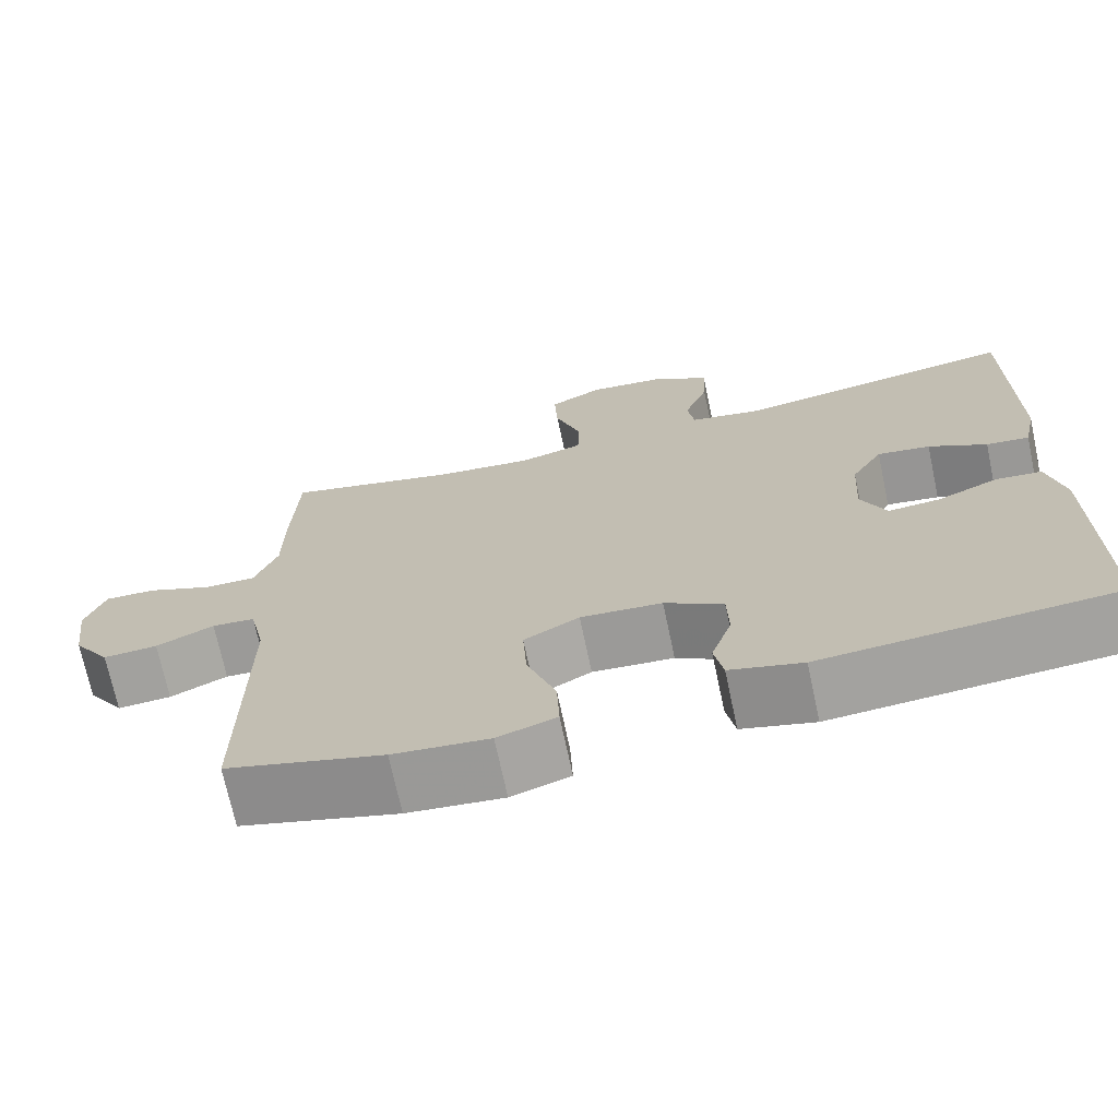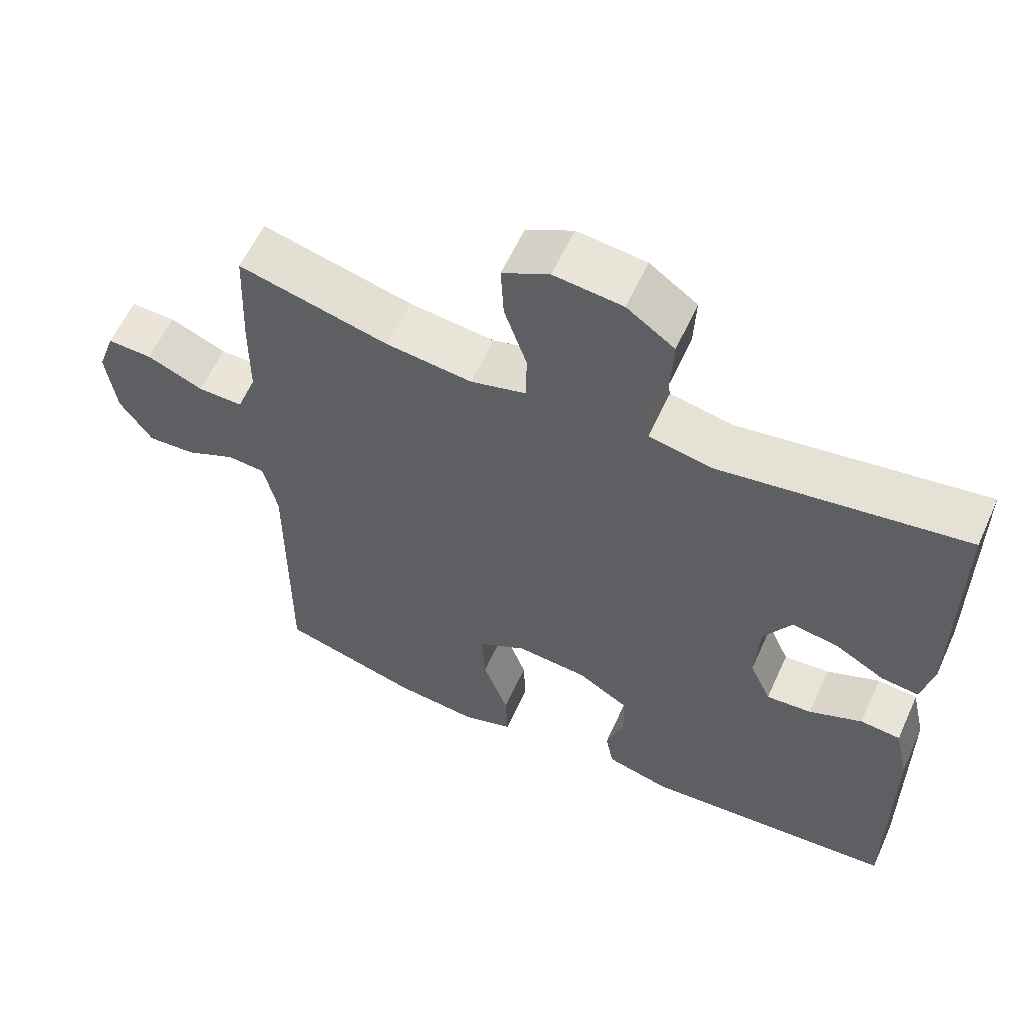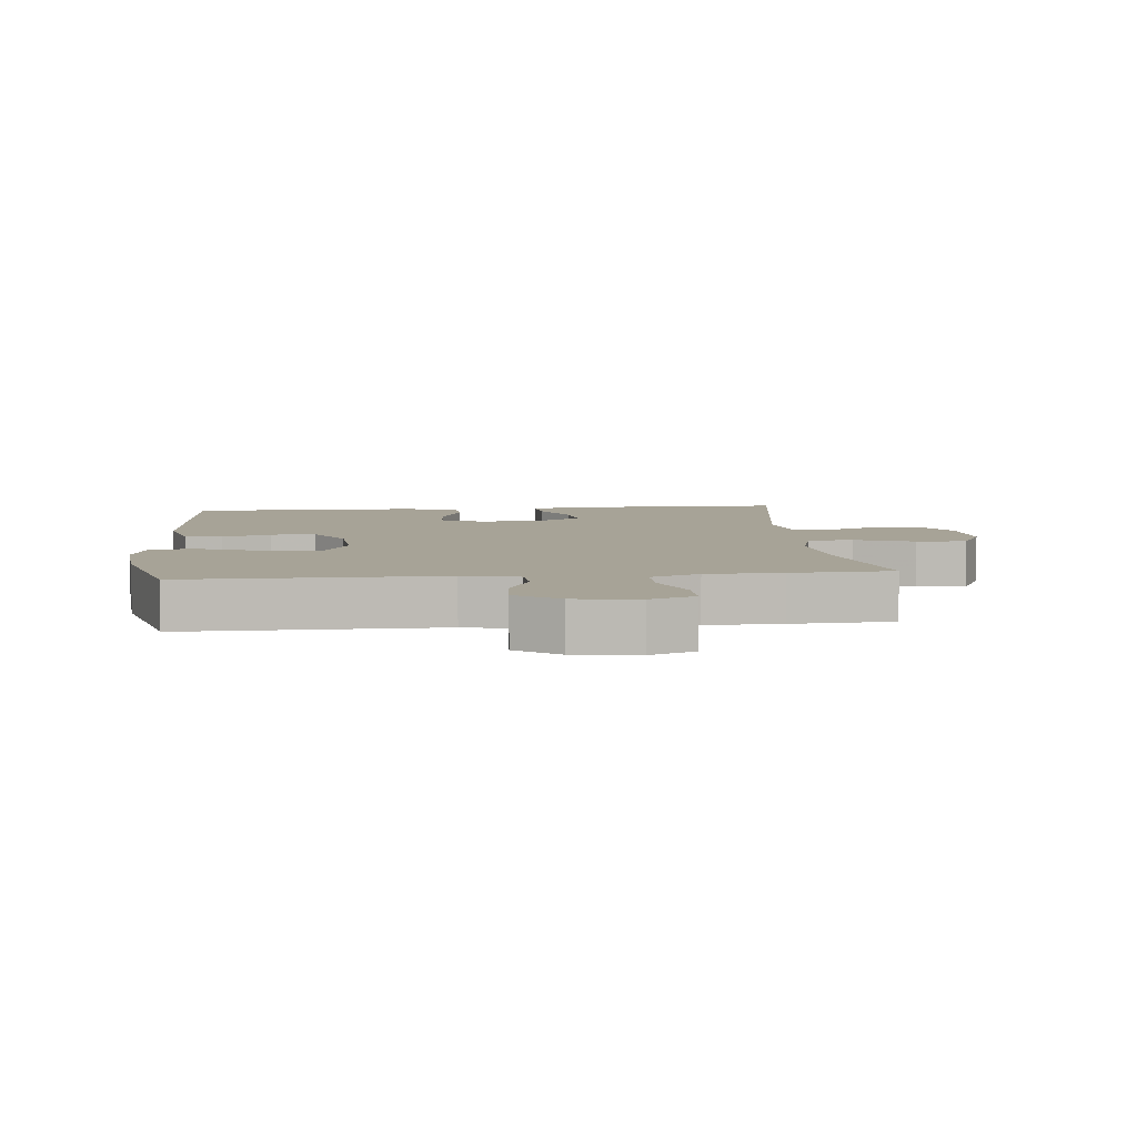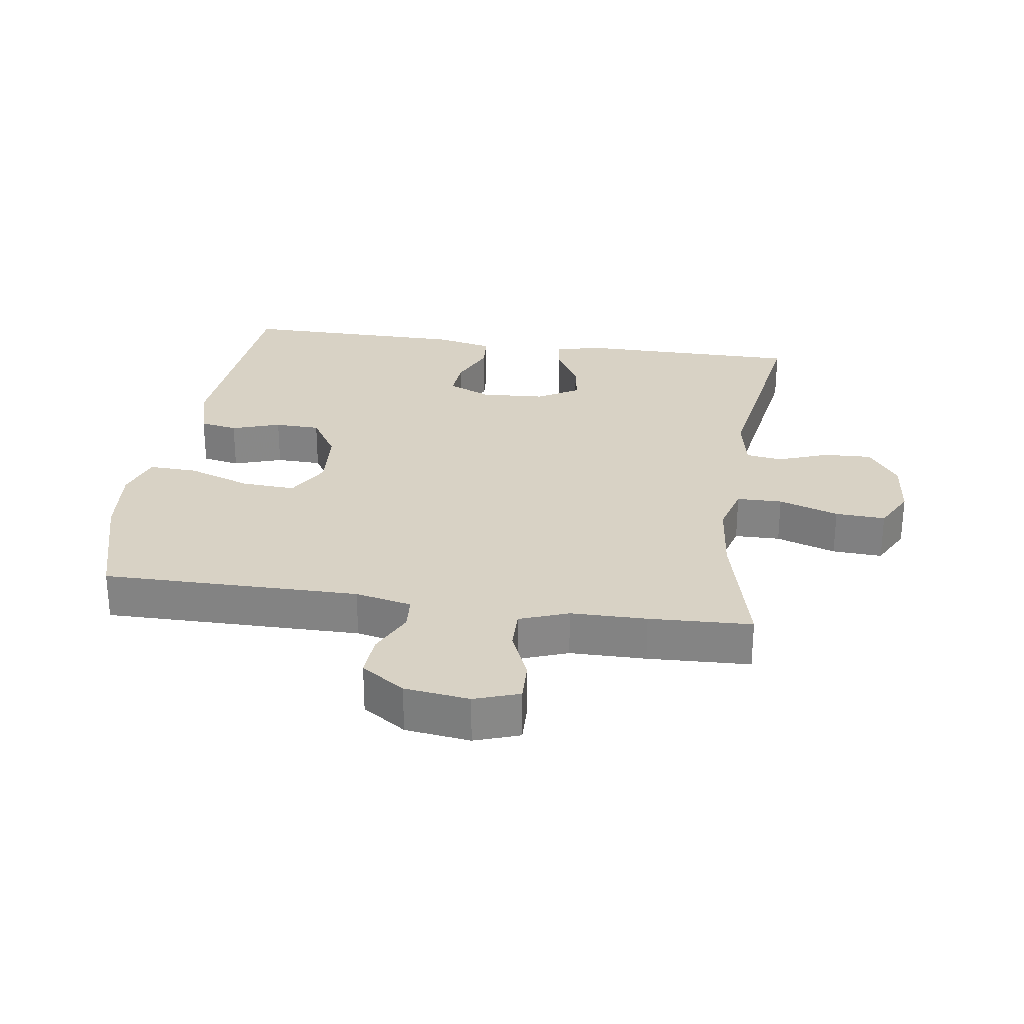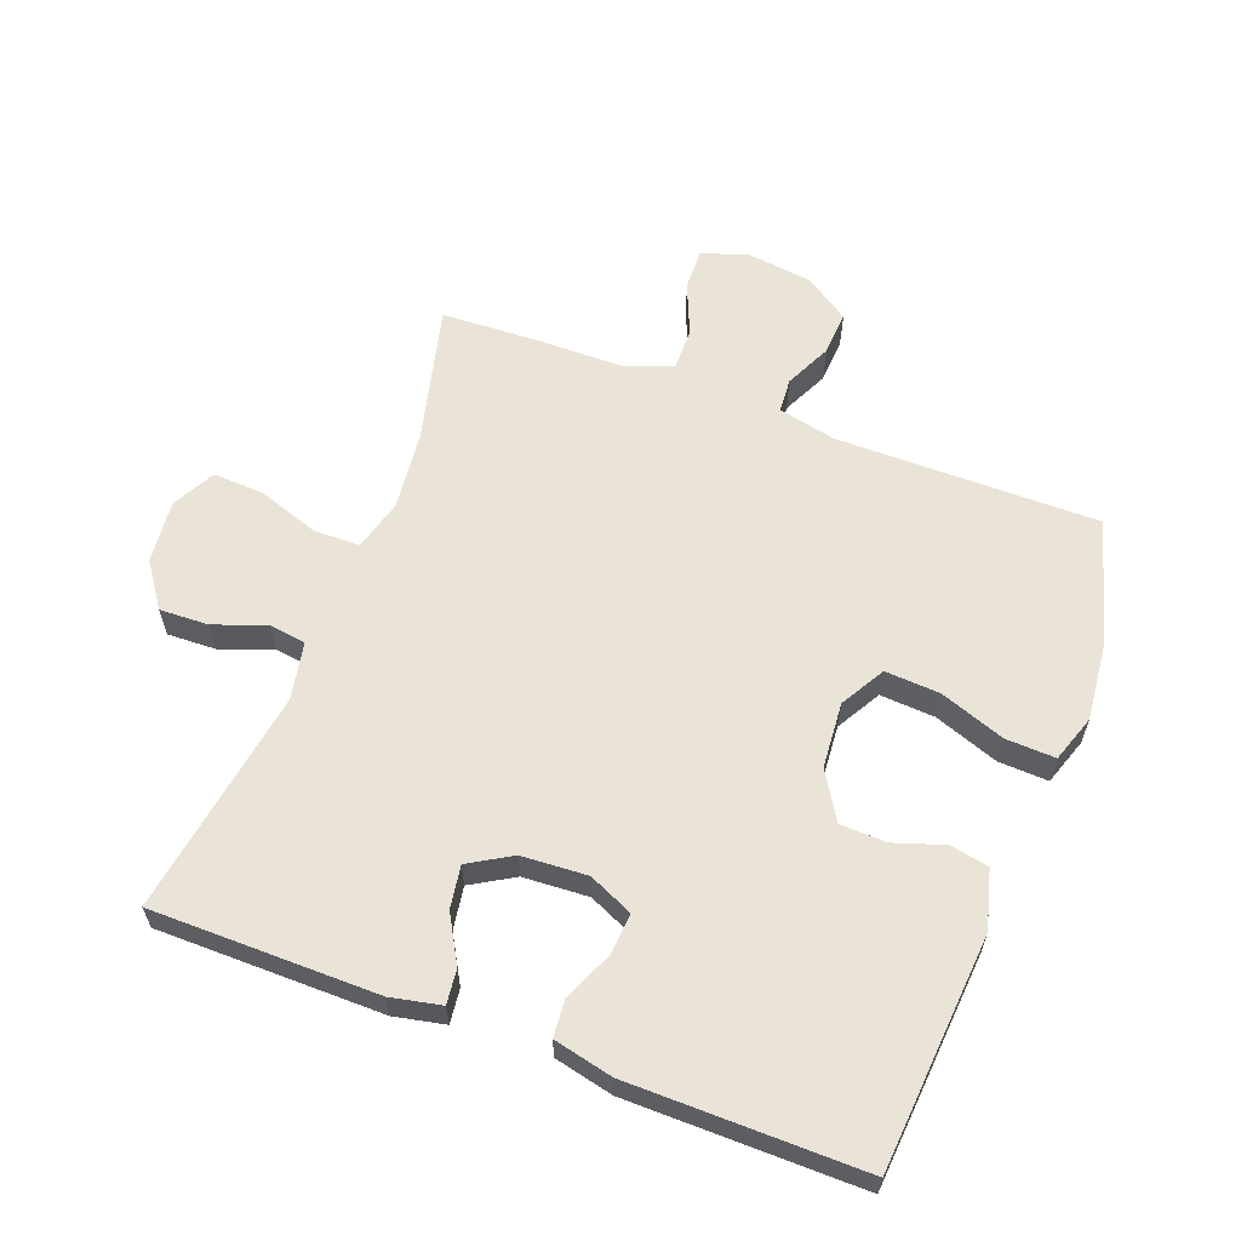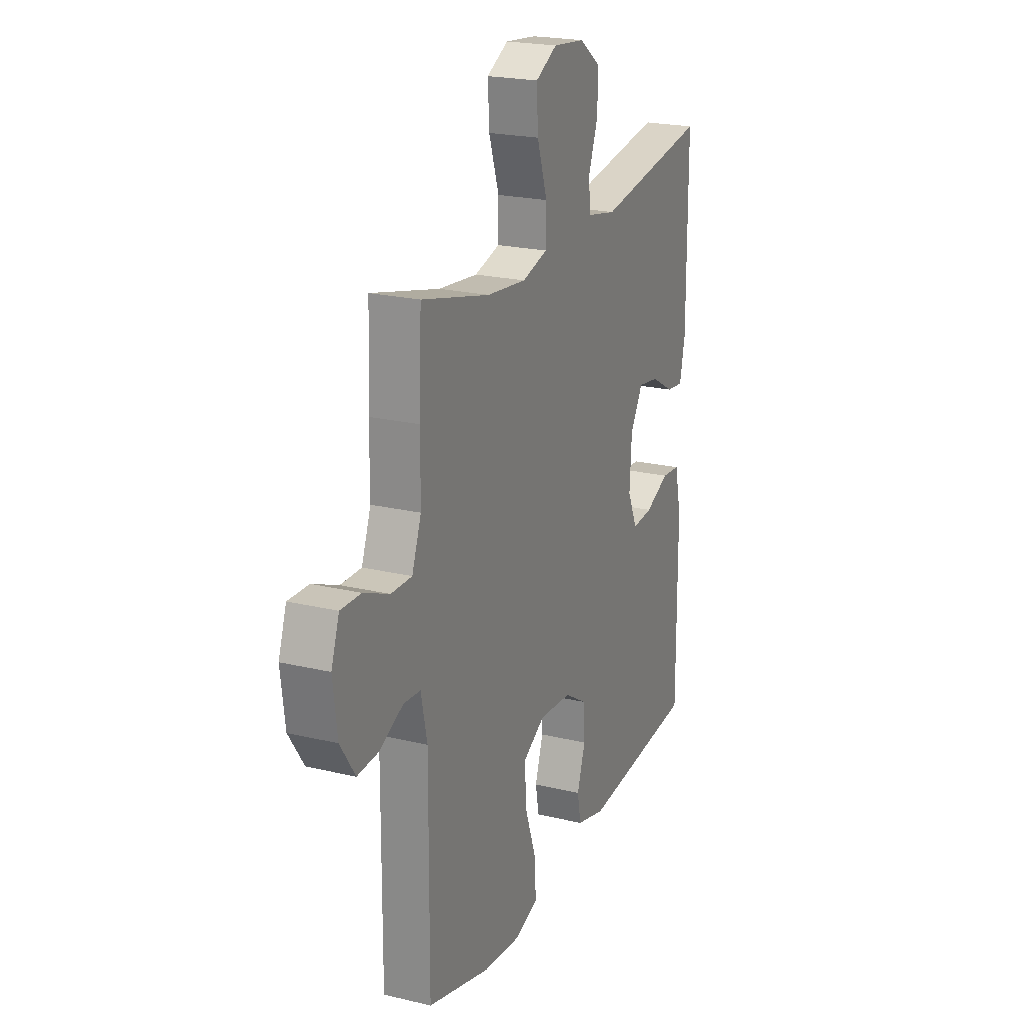
<metadata>
{"format":"obj","ext":"obj","renderer":"f3d","projection":"perspective","resolution":1024,"background":"white","views":[{"elev":-71.1,"azim":12.0,"up":"+Z"},{"elev":59.5,"azim":24.4,"up":"+Z"},{"elev":6.7,"azim":-95.6,"up":"+Y"},{"elev":27.7,"azim":-81.6,"up":"+Y"},{"elev":60.9,"azim":110.8,"up":"+Y"},{"elev":21.8,"azim":-67.2,"up":"+Z"}]}
</metadata>
<code>
v -0.5 0.07 -0.5
v -0.498 0.07 -0.104
v -0.517 0.07 -0.017
v -0.569 0.07 -0.013
v -0.639 0.07 -0.046
v -0.705 0.07 -0.05
v -0.75 0.07 0.017
v -0.763 0.07 0.117
v -0.739 0.07 0.186
v -0.677 0.07 0.184
v -0.599 0.07 0.151
v -0.536 0.07 0.15
v -0.508 0.07 0.225
v -0.507 0.07 0.342
v -0.5 0.07 0.5
v -0.292 0.07 0.448
v -0.173 0.07 0.435
v -0.096 0.07 0.456
v -0.095 0.07 0.526
v -0.126 0.07 0.618
v -0.13 0.07 0.695
v -0.065 0.07 0.729
v 0.03 0.07 0.719
v 0.096 0.07 0.672
v 0.093 0.07 0.598
v 0.064 0.07 0.52
v 0.072 0.07 0.464
v 0.159 0.07 0.447
v 0.5 0.07 0.5
v 0.501 0.07 0.159
v 0.485 0.07 0.083
v 0.433 0.07 0.089
v 0.363 0.07 0.129
v 0.299 0.07 0.139
v 0.261 0.07 0.075
v 0.255 0.07 -0.024
v 0.285 0.07 -0.091
v 0.348 0.07 -0.086
v 0.422 0.07 -0.054
v 0.478 0.07 -0.059
v 0.498 0.07 -0.148
v 0.5 0.07 -0.5
v 0.147 0.07 -0.527
v 0.059 0.07 -0.503
v 0.048 0.07 -0.445
v 0.073 0.07 -0.37
v 0.071 0.07 -0.3
v 0 0.07 -0.256
v -0.099 0.07 -0.248
v -0.166 0.07 -0.286
v -0.161 0.07 -0.369
v -0.126 0.07 -0.467
v -0.123 0.07 -0.542
v -0.194 0.07 -0.566
v -0.31 0.07 -0.554
v -0.5 0 -0.5
v -0.498 0 -0.104
v -0.517 0 -0.017
v -0.569 0 -0.013
v -0.639 0 -0.046
v -0.705 0 -0.05
v -0.75 0 0.017
v -0.763 0 0.117
v -0.739 0 0.186
v -0.677 0 0.184
v -0.599 0 0.151
v -0.536 0 0.15
v -0.508 0 0.225
v -0.507 0 0.342
v -0.5 0 0.5
v -0.292 0 0.448
v -0.173 0 0.435
v -0.096 0 0.456
v -0.095 0 0.526
v -0.126 0 0.618
v -0.13 0 0.695
v -0.065 0 0.729
v 0.03 0 0.719
v 0.096 0 0.672
v 0.093 0 0.598
v 0.064 0 0.52
v 0.072 0 0.464
v 0.159 0 0.447
v 0.5 0 0.5
v 0.501 0 0.159
v 0.485 0 0.083
v 0.433 0 0.089
v 0.363 0 0.129
v 0.299 0 0.139
v 0.261 0 0.075
v 0.255 0 -0.024
v 0.285 0 -0.091
v 0.348 0 -0.086
v 0.422 0 -0.054
v 0.478 0 -0.059
v 0.498 0 -0.148
v 0.5 0 -0.5
v 0.147 0 -0.527
v 0.059 0 -0.503
v 0.048 0 -0.445
v 0.073 0 -0.37
v 0.071 0 -0.3
v 0 0 -0.256
v -0.099 0 -0.248
v -0.166 0 -0.286
v -0.161 0 -0.369
v -0.126 0 -0.467
v -0.123 0 -0.542
v -0.194 0 -0.566
v -0.31 0 -0.554
f 55 1 2
f 54 55 2
f 53 54 2
f 52 53 2
f 51 52 2
f 50 51 2 3
f 49 50 3
f 48 49 3
f 44 45 46
f 43 44 46
f 42 43 46
f 41 42 46
f 40 41 46
f 39 40 46
f 38 39 46
f 37 38 46 47
f 36 37 47 48
f 31 32 33
f 30 31 33
f 29 30 33
f 28 29 33
f 27 28 33 34
f 24 25 26
f 23 24 26
f 22 23 26
f 21 22 26
f 20 21 26
f 19 20 26
f 18 19 26 27
f 27 34 35
f 18 27 35
f 17 18 35
f 13 14 15 16
f 36 48 3
f 35 36 3
f 17 35 3
f 16 17 3
f 13 16 3
f 12 13 3
f 9 10 11
f 8 9 11
f 7 8 11
f 6 7 11
f 5 6 11
f 4 5 11
f 3 4 11 12
f 57 56 110
f 57 110 109
f 57 109 108
f 57 108 107
f 57 107 106
f 58 57 106 105
f 58 105 104
f 58 104 103
f 101 100 99
f 101 99 98
f 101 98 97
f 101 97 96
f 101 96 95
f 101 95 94
f 101 94 93
f 102 101 93 92
f 103 102 92 91
f 88 87 86
f 88 86 85
f 88 85 84
f 88 84 83
f 89 88 83 82
f 81 80 79
f 81 79 78
f 81 78 77
f 81 77 76
f 81 76 75
f 81 75 74
f 82 81 74 73
f 90 89 82
f 90 82 73
f 90 73 72
f 71 70 69 68
f 58 103 91
f 58 91 90
f 58 90 72
f 58 72 71
f 58 71 68
f 58 68 67
f 66 65 64
f 66 64 63
f 66 63 62
f 66 62 61
f 66 61 60
f 66 60 59
f 67 66 59 58
f 1 56 57 2
f 2 57 58 3
f 3 58 59 4
f 4 59 60 5
f 5 60 61 6
f 6 61 62 7
f 7 62 63 8
f 8 63 64 9
f 9 64 65 10
f 10 65 66 11
f 11 66 67 12
f 12 67 68 13
f 13 68 69 14
f 14 69 70 15
f 15 70 71 16
f 16 71 72 17
f 17 72 73 18
f 18 73 74 19
f 19 74 75 20
f 20 75 76 21
f 21 76 77 22
f 22 77 78 23
f 23 78 79 24
f 24 79 80 25
f 25 80 81 26
f 26 81 82 27
f 27 82 83 28
f 28 83 84 29
f 29 84 85 30
f 30 85 86 31
f 31 86 87 32
f 32 87 88 33
f 33 88 89 34
f 34 89 90 35
f 35 90 91 36
f 36 91 92 37
f 37 92 93 38
f 38 93 94 39
f 39 94 95 40
f 40 95 96 41
f 41 96 97 42
f 42 97 98 43
f 43 98 99 44
f 44 99 100 45
f 45 100 101 46
f 46 101 102 47
f 47 102 103 48
f 48 103 104 49
f 49 104 105 50
f 50 105 106 51
f 51 106 107 52
f 52 107 108 53
f 53 108 109 54
f 54 109 110 55
f 55 110 56 1

</code>
